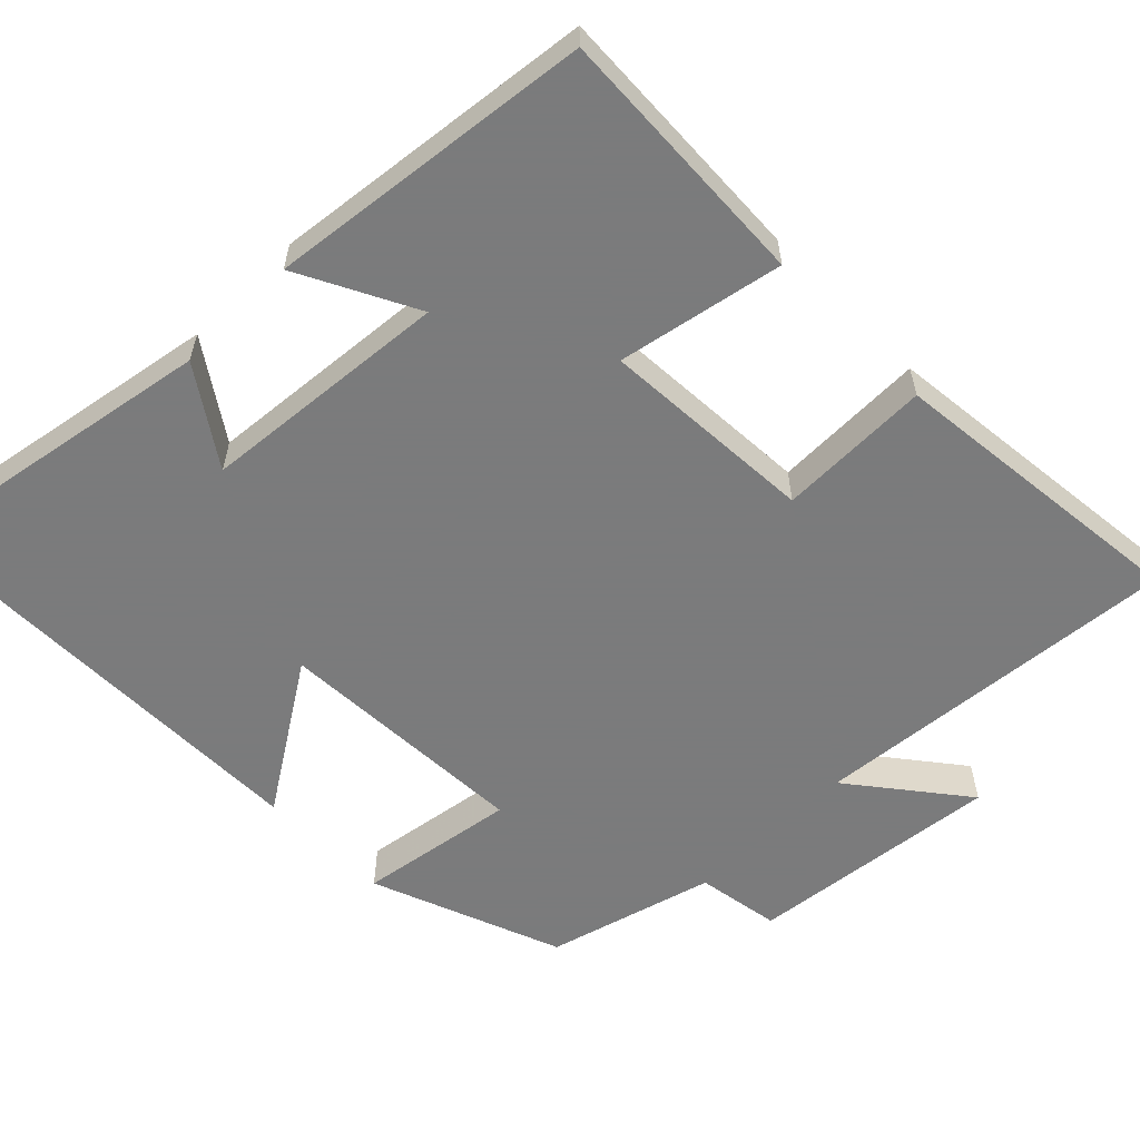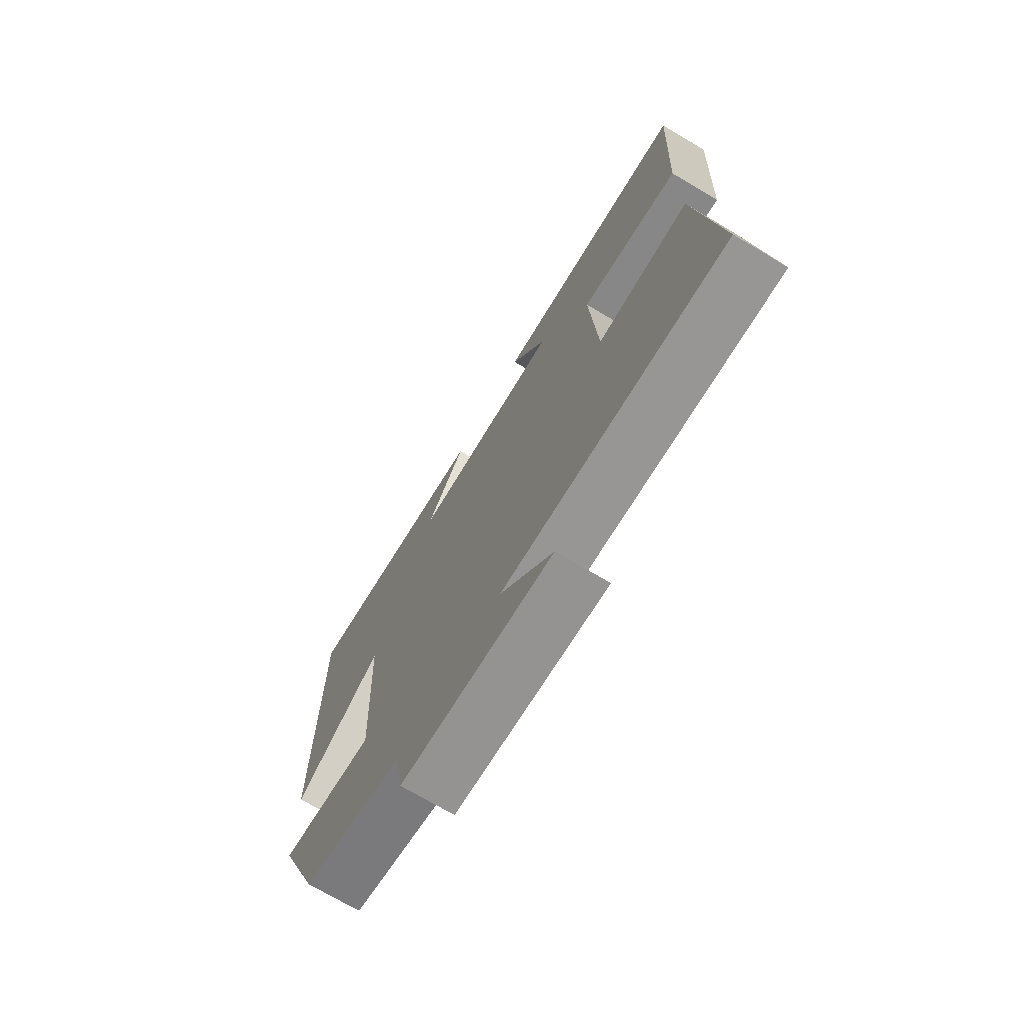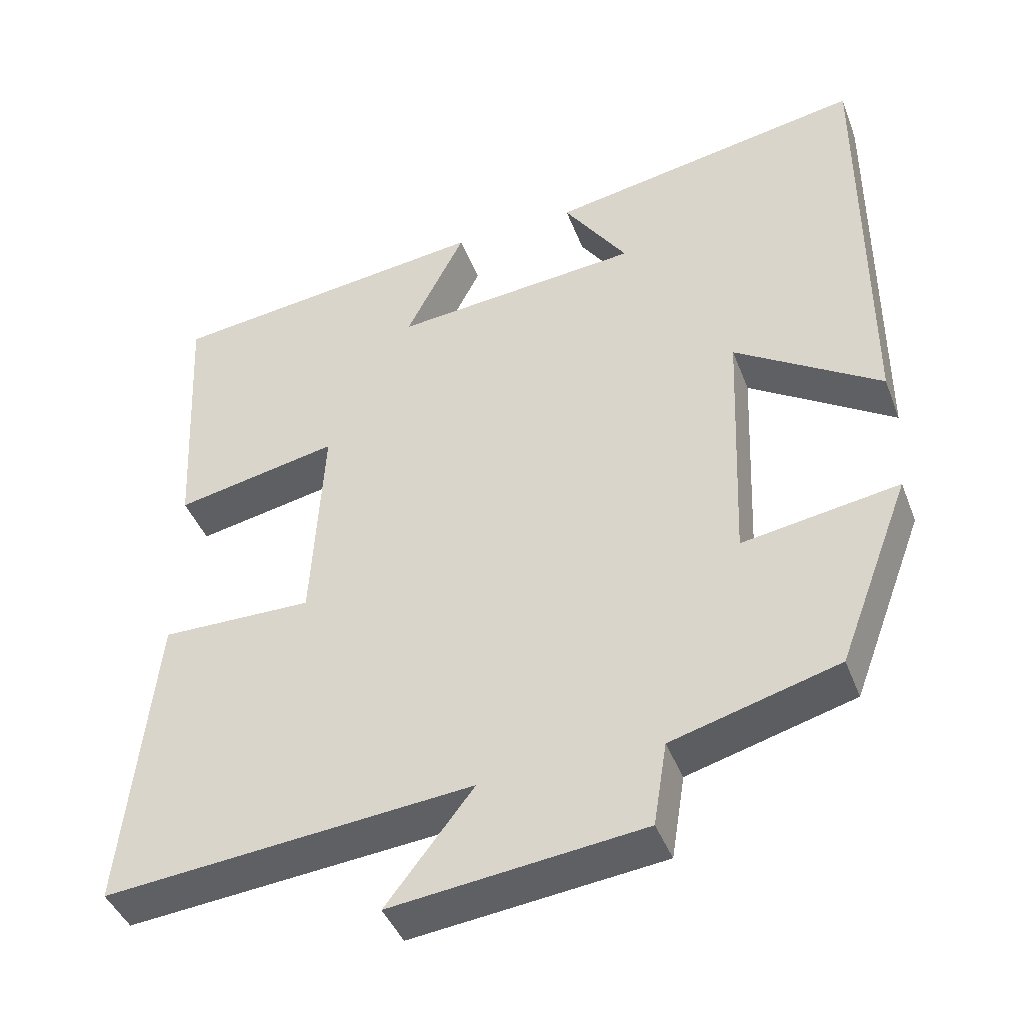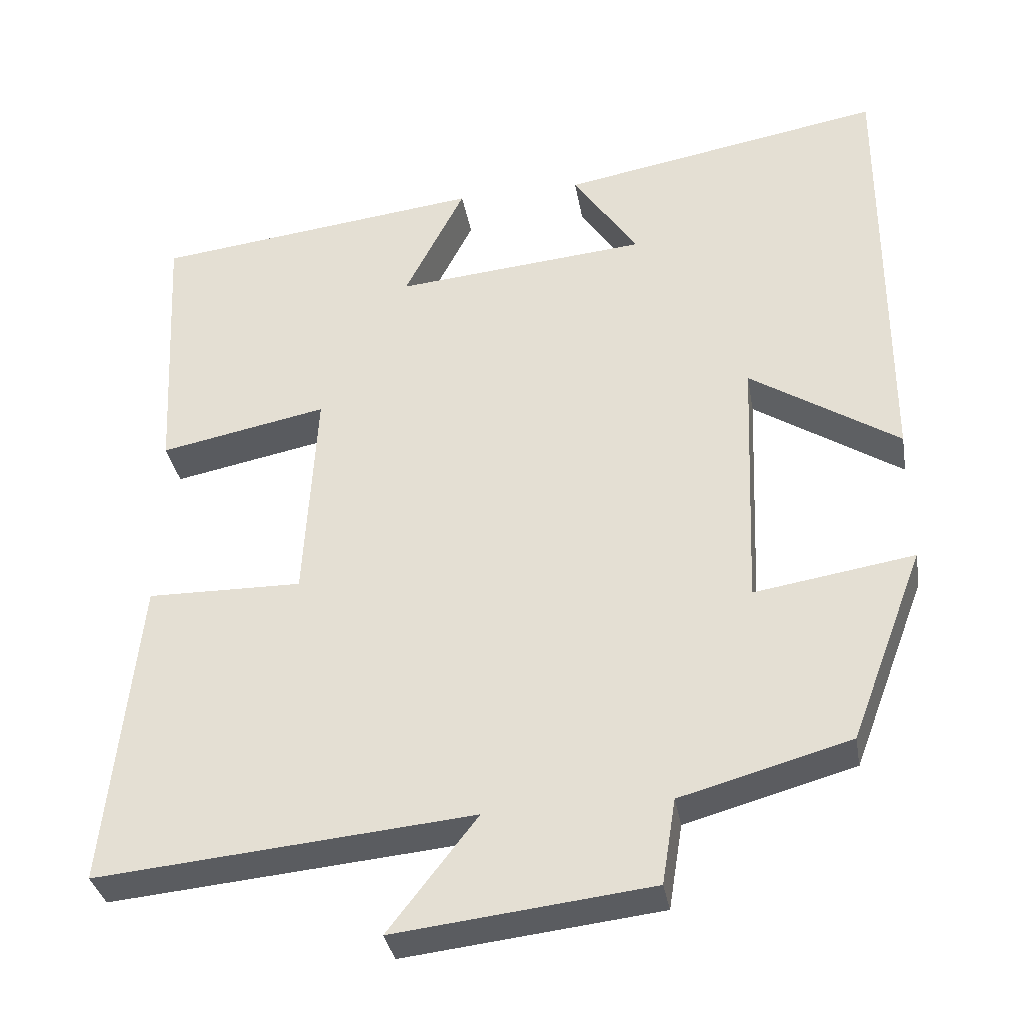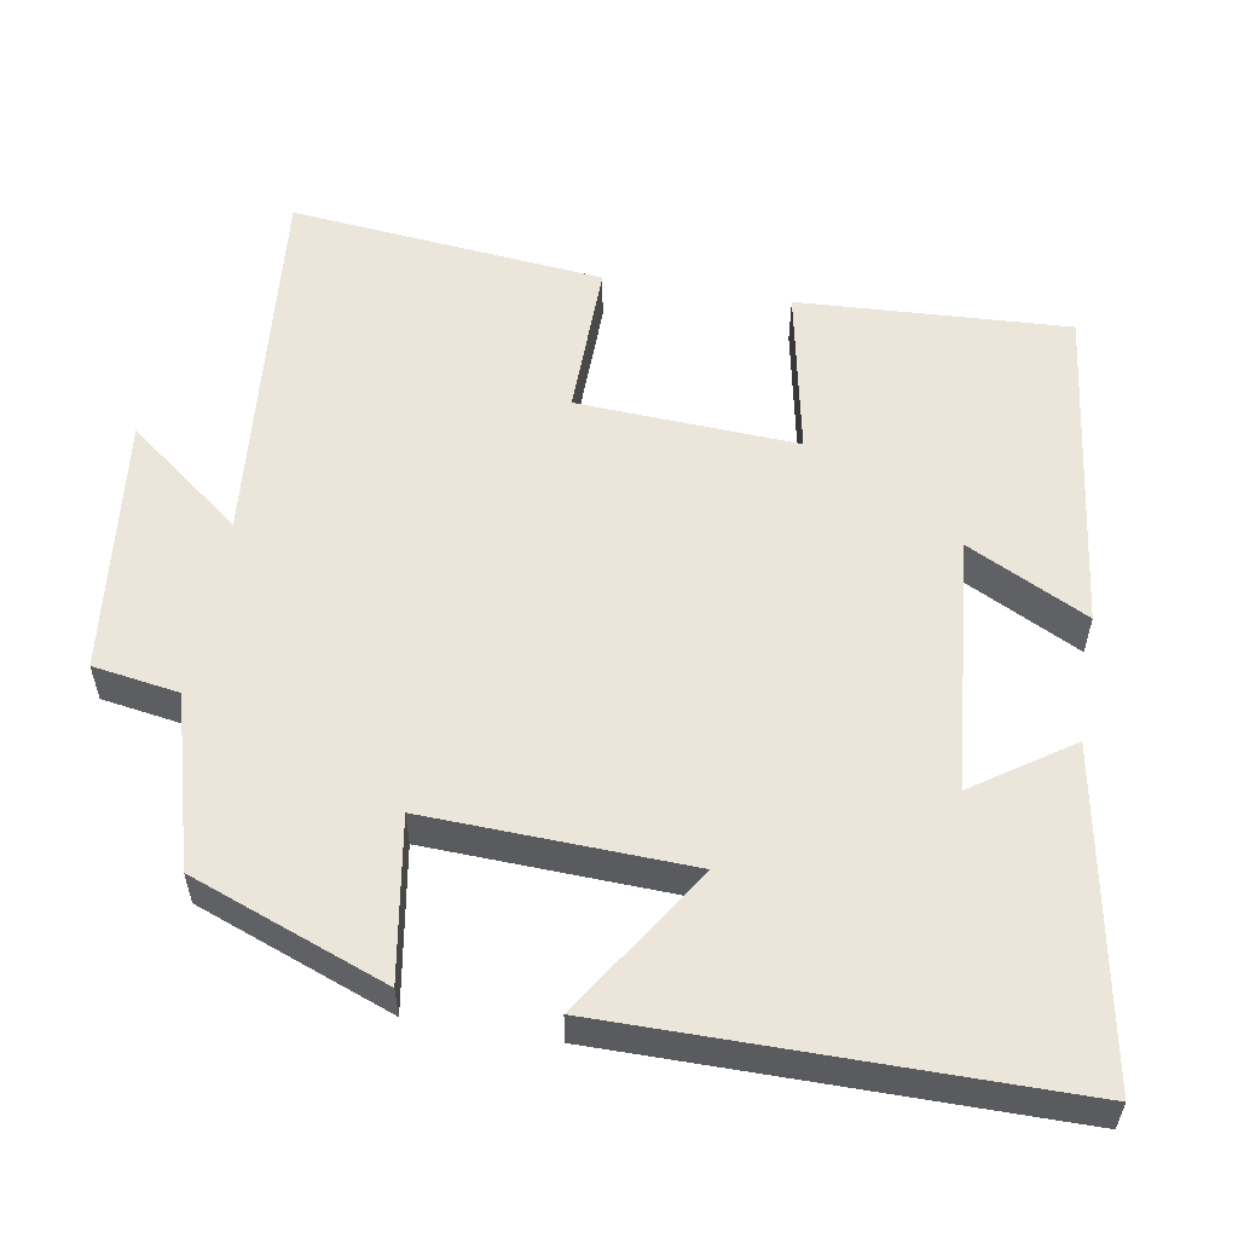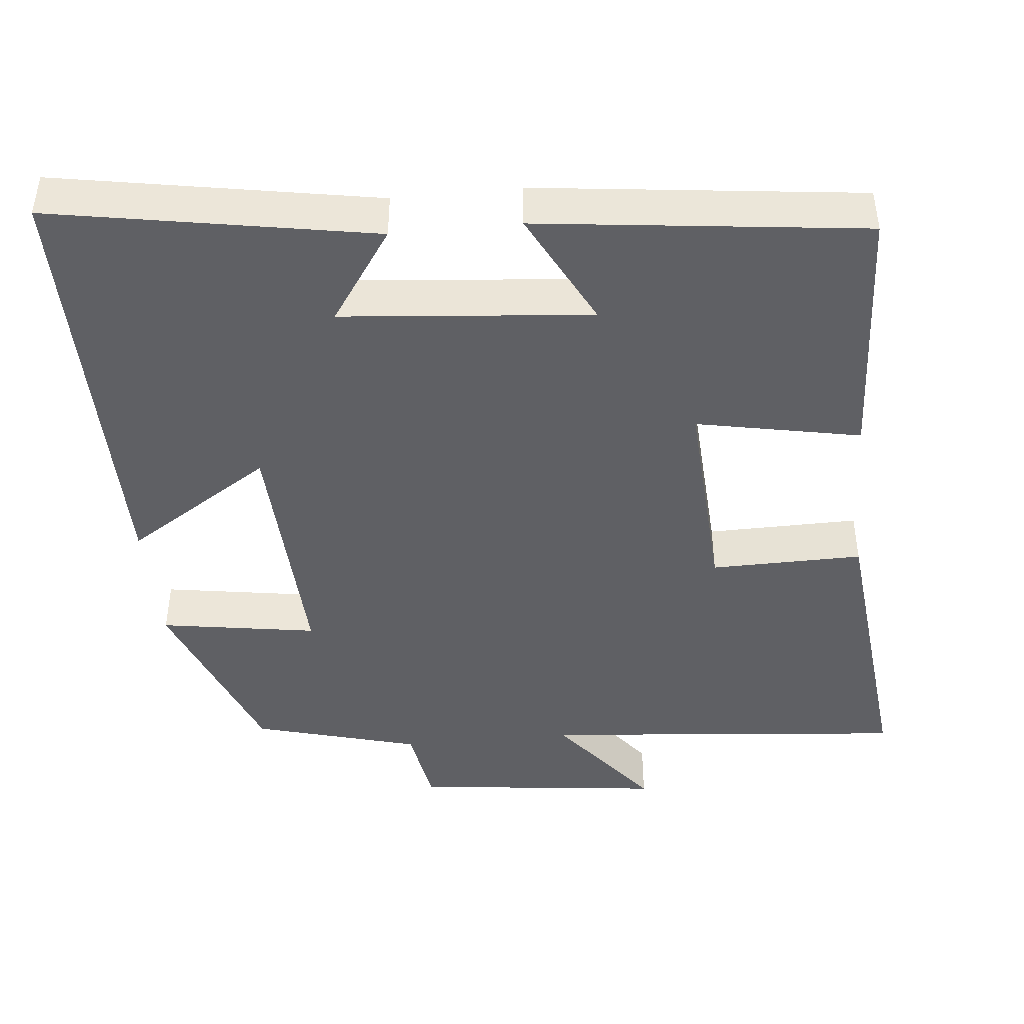
<metadata>
{"format":"obj","ext":"obj","renderer":"f3d","projection":"perspective","resolution":1024,"background":"white","views":[{"elev":-58.4,"azim":44.8,"up":"+Y"},{"elev":-72.8,"azim":59.4,"up":"+Z"},{"elev":-42.8,"azim":-159.8,"up":"+Z"},{"elev":-34.4,"azim":-170.1,"up":"+Z"},{"elev":56.1,"azim":-80.4,"up":"+Y"},{"elev":-43.9,"azim":5.7,"up":"+Y"}]}
</metadata>
<code>
v -0.501 0.07 0.575
v -0.078 0.07 0.5
v -0.163 0.07 0.375
v 0.167 0.07 0.345
v 0.088 0.07 0.5
v 0.518 0.07 0.449
v 0.5 0.07 0.099
v 0.282 0.07 0.142
v 0.298 0.07 -0.142
v 0.5 0.07 -0.139
v 0.542 0.07 -0.545
v 0.053 0.07 -0.5
v 0.169 0.07 -0.649
v -0.165 0.07 -0.611
v -0.183 0.07 -0.5
v -0.404 0.07 -0.439
v -0.5 0.07 -0.187
v -0.292 0.07 -0.22
v -0.306 0.07 0.118
v -0.5 0.07 -0.007
v -0.501 0 0.575
v -0.078 0 0.5
v -0.163 0 0.375
v 0.167 0 0.345
v 0.088 0 0.5
v 0.518 0 0.449
v 0.5 0 0.099
v 0.282 0 0.142
v 0.298 0 -0.142
v 0.5 0 -0.139
v 0.542 0 -0.545
v 0.053 0 -0.5
v 0.169 0 -0.649
v -0.165 0 -0.611
v -0.183 0 -0.5
v -0.404 0 -0.439
v -0.5 0 -0.187
v -0.292 0 -0.22
v -0.306 0 0.118
v -0.5 0 -0.007
f 19 20 1
f 15 16 17 18
f 15 18 19
f 12 13 14 15
f 12 15 19
f 9 10 11 12
f 8 9 12 19
f 5 6 7 8
f 4 5 8
f 3 4 8 19
f 1 2 3
f 1 3 19
f 21 40 39
f 38 37 36 35
f 39 38 35
f 35 34 33 32
f 39 35 32
f 32 31 30 29
f 39 32 29 28
f 28 27 26 25
f 28 25 24
f 39 28 24 23
f 23 22 21
f 39 23 21
f 1 21 22 2
f 2 22 23 3
f 3 23 24 4
f 4 24 25 5
f 5 25 26 6
f 6 26 27 7
f 7 27 28 8
f 8 28 29 9
f 9 29 30 10
f 10 30 31 11
f 11 31 32 12
f 12 32 33 13
f 13 33 34 14
f 14 34 35 15
f 15 35 36 16
f 16 36 37 17
f 17 37 38 18
f 18 38 39 19
f 19 39 40 20
f 20 40 21 1

</code>
